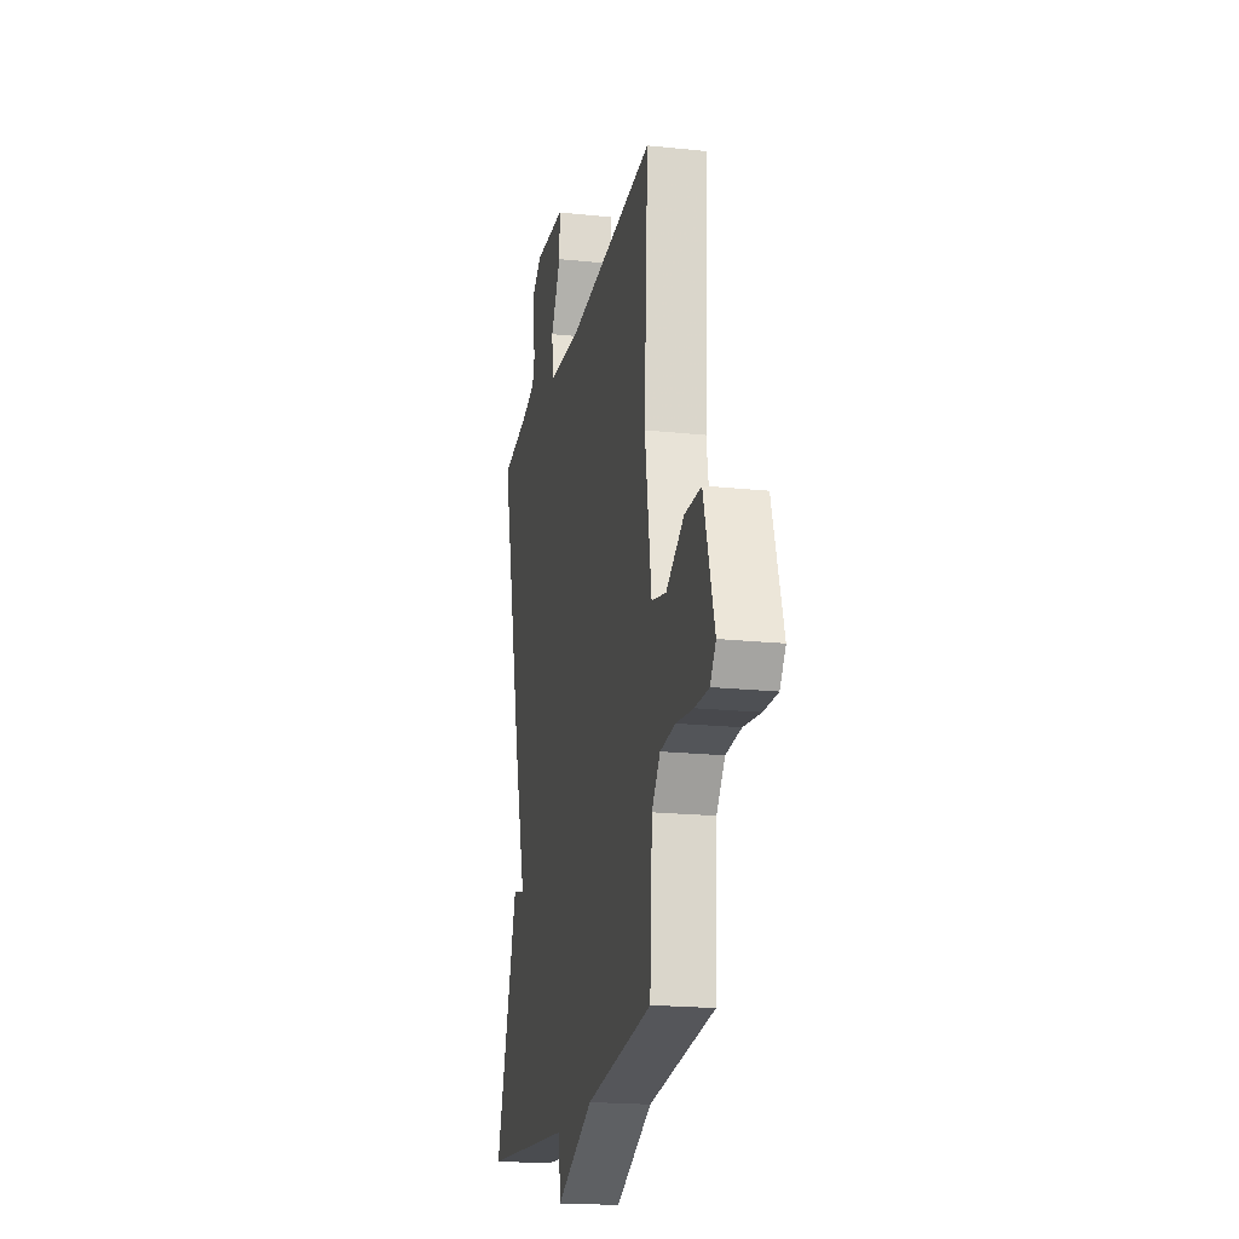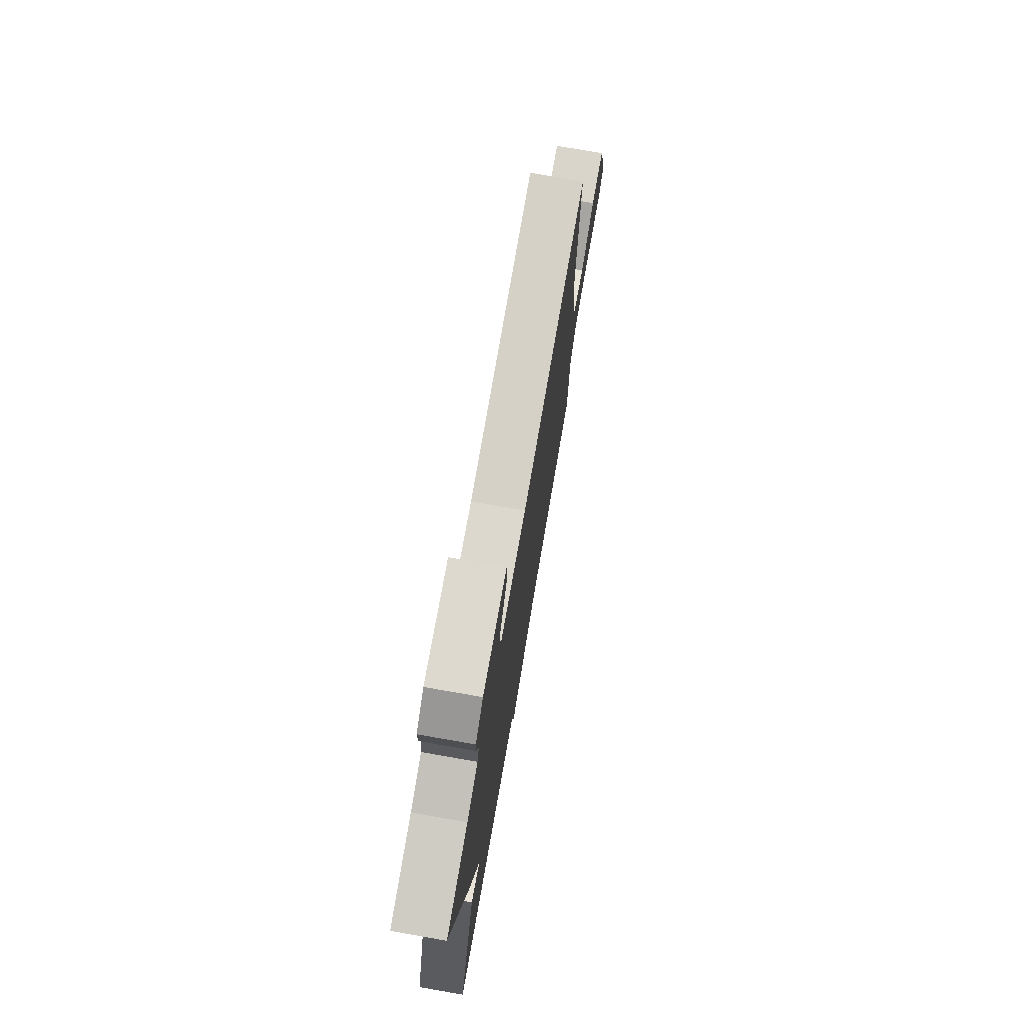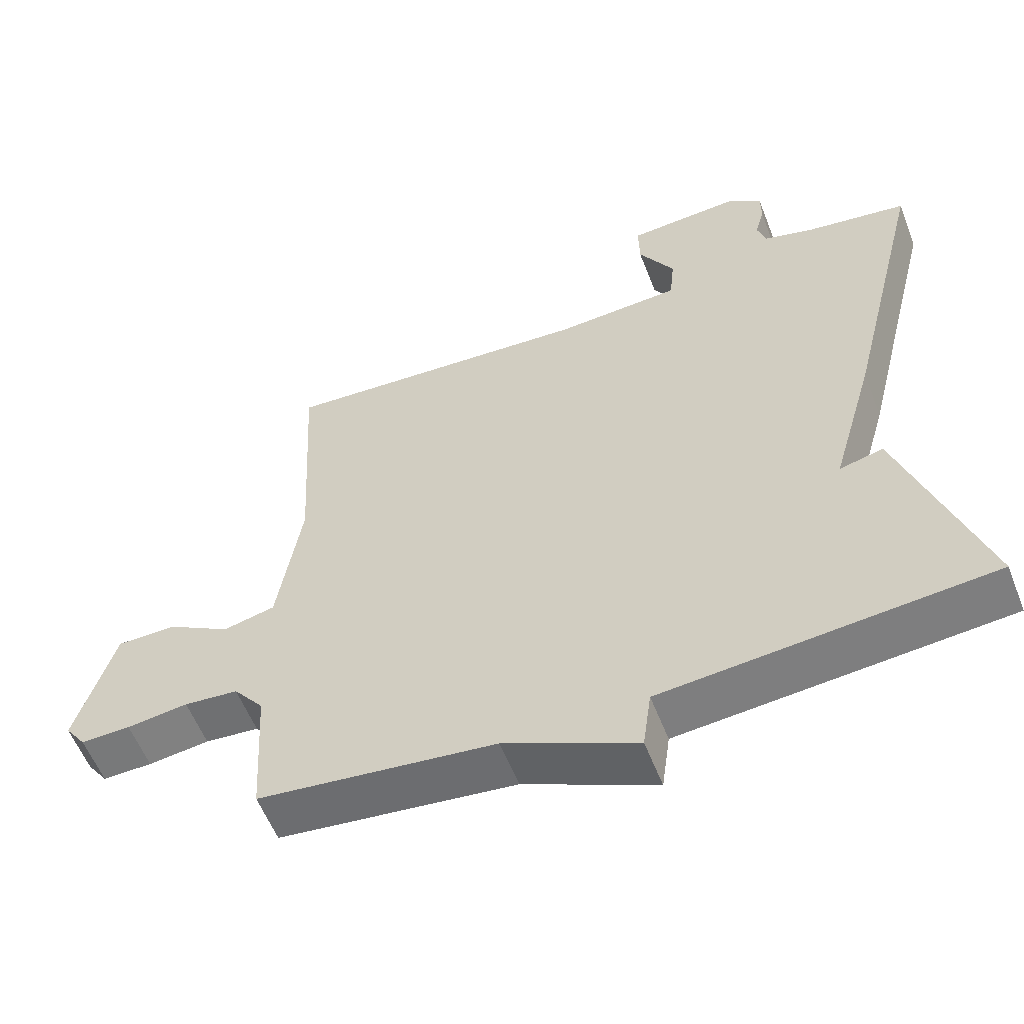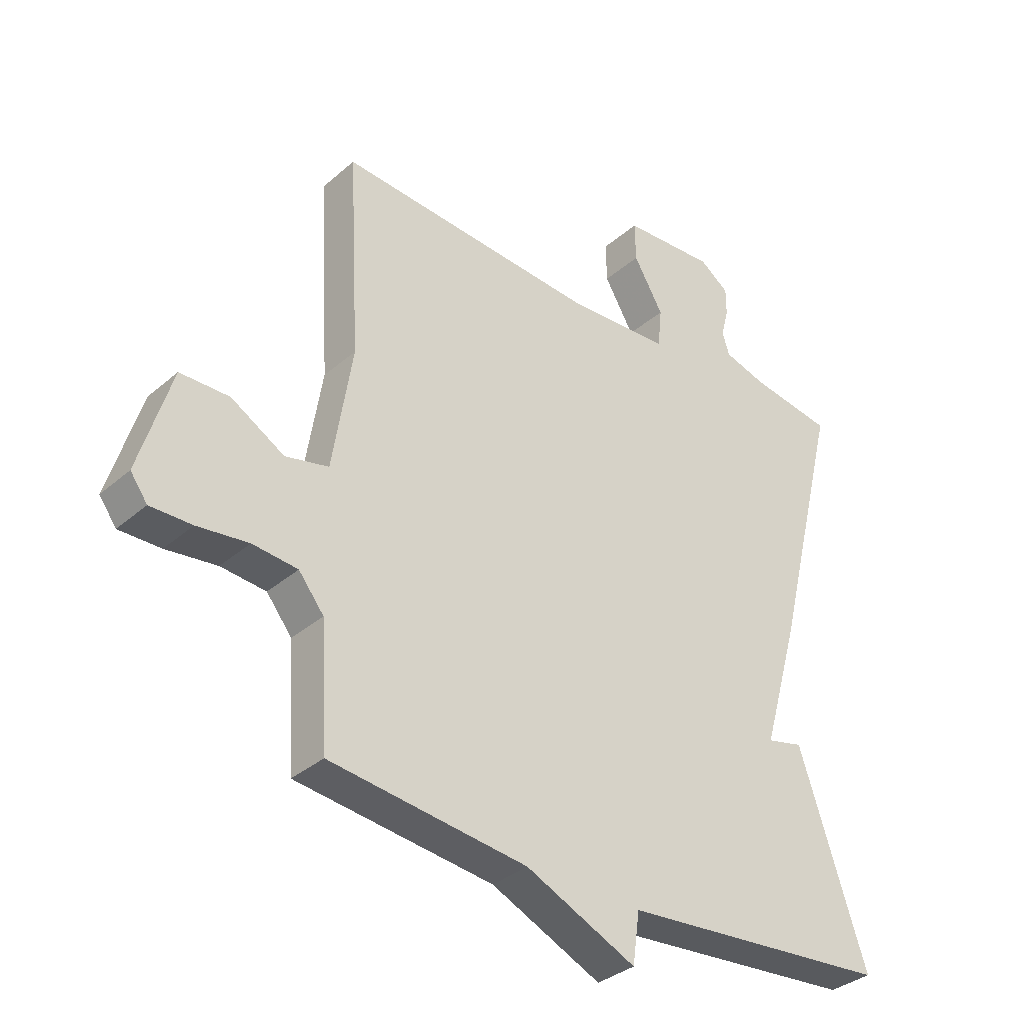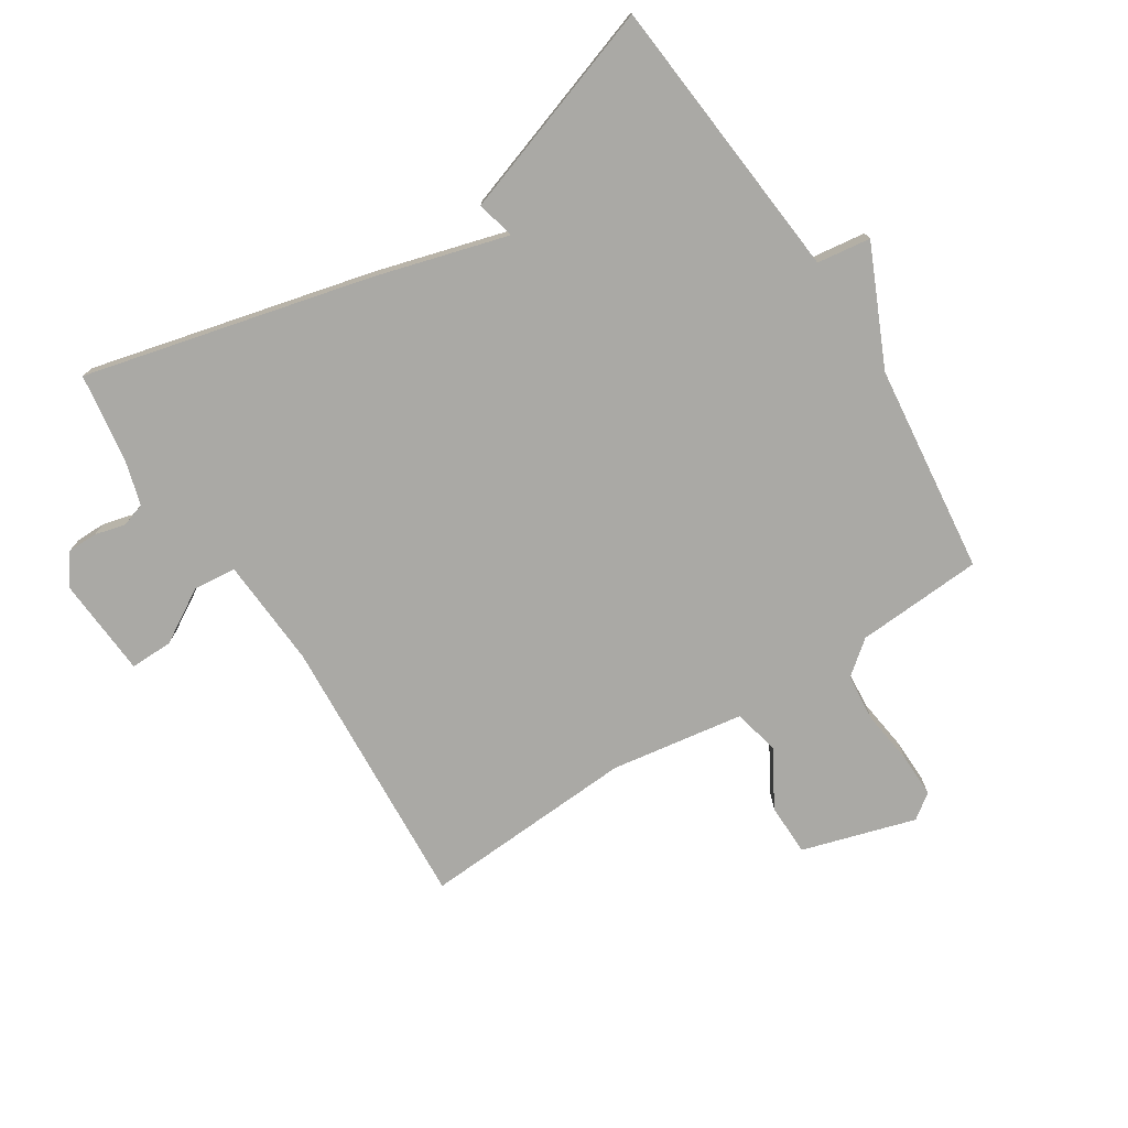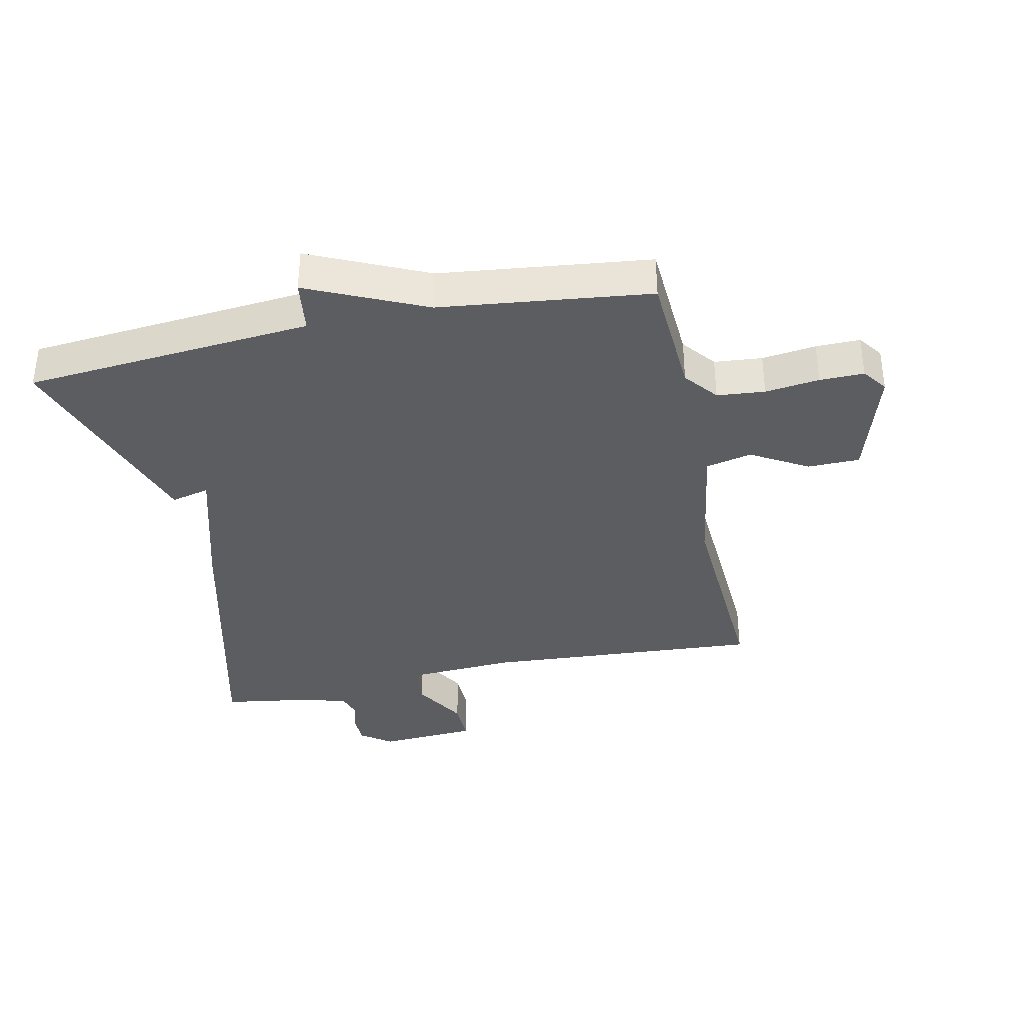
<metadata>
{"format":"obj","ext":"obj","renderer":"f3d","projection":"perspective","resolution":1024,"background":"white","views":[{"elev":-19.5,"azim":-101.2,"up":"+Z"},{"elev":75.4,"azim":99.9,"up":"+Z"},{"elev":-57.3,"azim":21.2,"up":"+Z"},{"elev":-34.5,"azim":-40.9,"up":"+Z"},{"elev":-75.4,"azim":122.8,"up":"+Y"},{"elev":-36.2,"azim":-167.9,"up":"+Y"}]}
</metadata>
<code>
v 0.5 0.07 0.5
v 0.386 0.07 0.043
v 0.324 0.07 -0.172
v 0.386 0.07 -0.157
v 0.5 0.07 -0.5
v 0.037 0.07 -0.54
v 0.025 0.07 -0.626
v -0.163 0.07 -0.54
v -0.5 0.07 -0.5
v -0.512 0.07 -0.296
v -0.555 0.07 -0.242
v -0.632 0.07 -0.235
v -0.719 0.07 -0.246
v -0.79 0.07 -0.247
v -0.819 0.07 -0.207
v -0.764 0.07 -0.025
v -0.68 0.07 -0.024
v -0.589 0.07 -0.077
v -0.515 0.07 -0.06
v -0.481 0.07 0.154
v -0.5 0.07 0.5
v -0.055 0.07 0.47
v 0.122 0.07 0.48
v 0.129 0.07 0.549
v 0.078 0.07 0.636
v 0.077 0.07 0.705
v 0.236 0.07 0.715
v 0.286 0.07 0.679
v 0.286 0.07 0.631
v 0.273 0.07 0.582
v 0.285 0.07 0.543
v 0.357 0.07 0.522
v 0.5 0 0.5
v 0.386 0 0.043
v 0.324 0 -0.172
v 0.386 0 -0.157
v 0.5 0 -0.5
v 0.037 0 -0.54
v 0.025 0 -0.626
v -0.163 0 -0.54
v -0.5 0 -0.5
v -0.512 0 -0.296
v -0.555 0 -0.242
v -0.632 0 -0.235
v -0.719 0 -0.246
v -0.79 0 -0.247
v -0.819 0 -0.207
v -0.764 0 -0.025
v -0.68 0 -0.024
v -0.589 0 -0.077
v -0.515 0 -0.06
v -0.481 0 0.154
v -0.5 0 0.5
v -0.055 0 0.47
v 0.122 0 0.48
v 0.129 0 0.549
v 0.078 0 0.636
v 0.077 0 0.705
v 0.236 0 0.715
v 0.286 0 0.679
v 0.286 0 0.631
v 0.273 0 0.582
v 0.285 0 0.543
v 0.357 0 0.522
f 28 29 30
f 27 28 30
f 26 27 30
f 25 26 30
f 24 25 30
f 23 24 30 31
f 20 21 22
f 19 20 22 23
f 16 17 18
f 15 16 18
f 14 15 18
f 13 14 18
f 12 13 18
f 11 12 18 19
f 23 31 32
f 19 23 32
f 11 19 32
f 10 11 32
f 6 7 8
f 6 8 9
f 5 6 9
f 4 5 9
f 3 4 9
f 9 10 32
f 3 9 32
f 2 3 32
f 1 2 32
f 62 61 60
f 62 60 59
f 62 59 58
f 62 58 57
f 62 57 56
f 63 62 56 55
f 54 53 52
f 55 54 52 51
f 50 49 48
f 50 48 47
f 50 47 46
f 50 46 45
f 50 45 44
f 51 50 44 43
f 64 63 55
f 64 55 51
f 64 51 43
f 64 43 42
f 40 39 38
f 41 40 38
f 41 38 37
f 41 37 36
f 41 36 35
f 64 42 41
f 64 41 35
f 64 35 34
f 64 34 33
f 1 33 34 2
f 2 34 35 3
f 3 35 36 4
f 4 36 37 5
f 5 37 38 6
f 6 38 39 7
f 7 39 40 8
f 8 40 41 9
f 9 41 42 10
f 10 42 43 11
f 11 43 44 12
f 12 44 45 13
f 13 45 46 14
f 14 46 47 15
f 15 47 48 16
f 16 48 49 17
f 17 49 50 18
f 18 50 51 19
f 19 51 52 20
f 20 52 53 21
f 21 53 54 22
f 22 54 55 23
f 23 55 56 24
f 24 56 57 25
f 25 57 58 26
f 26 58 59 27
f 27 59 60 28
f 28 60 61 29
f 29 61 62 30
f 30 62 63 31
f 31 63 64 32
f 32 64 33 1

</code>
